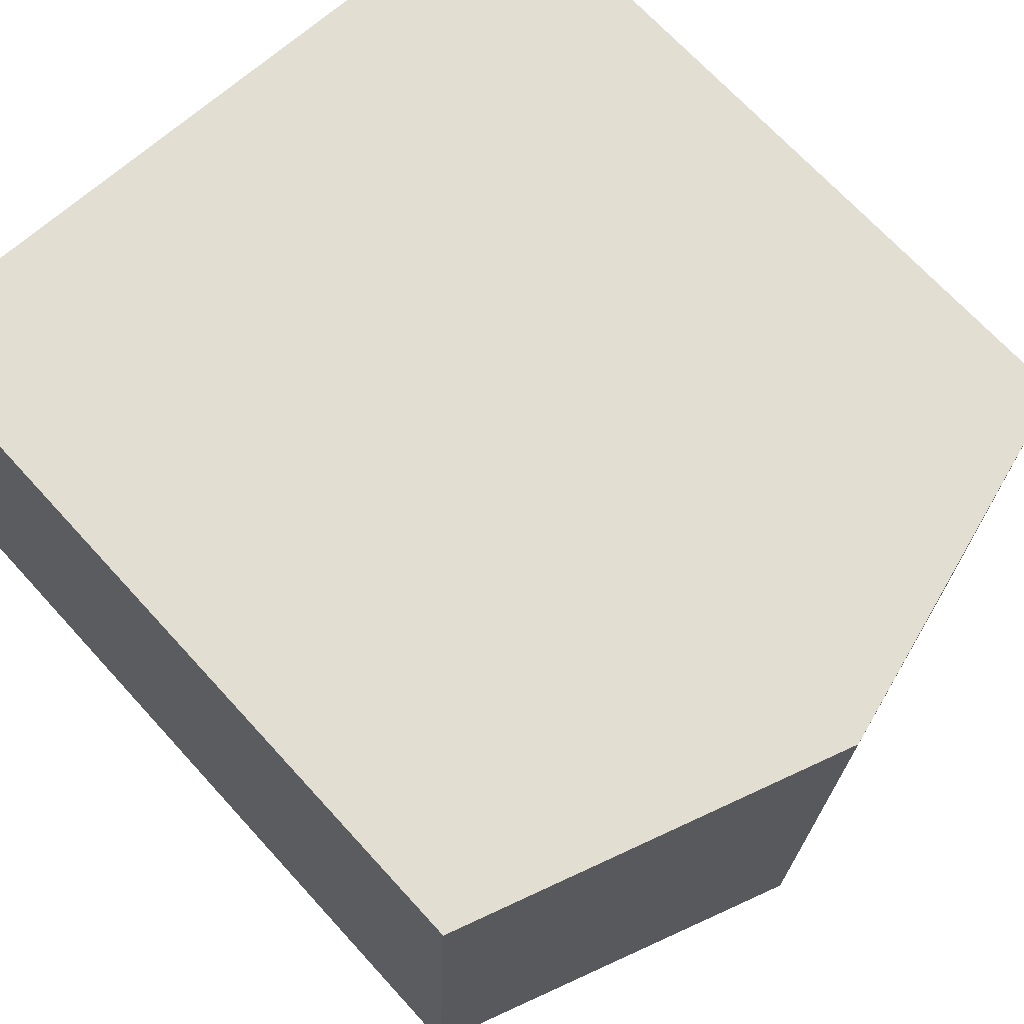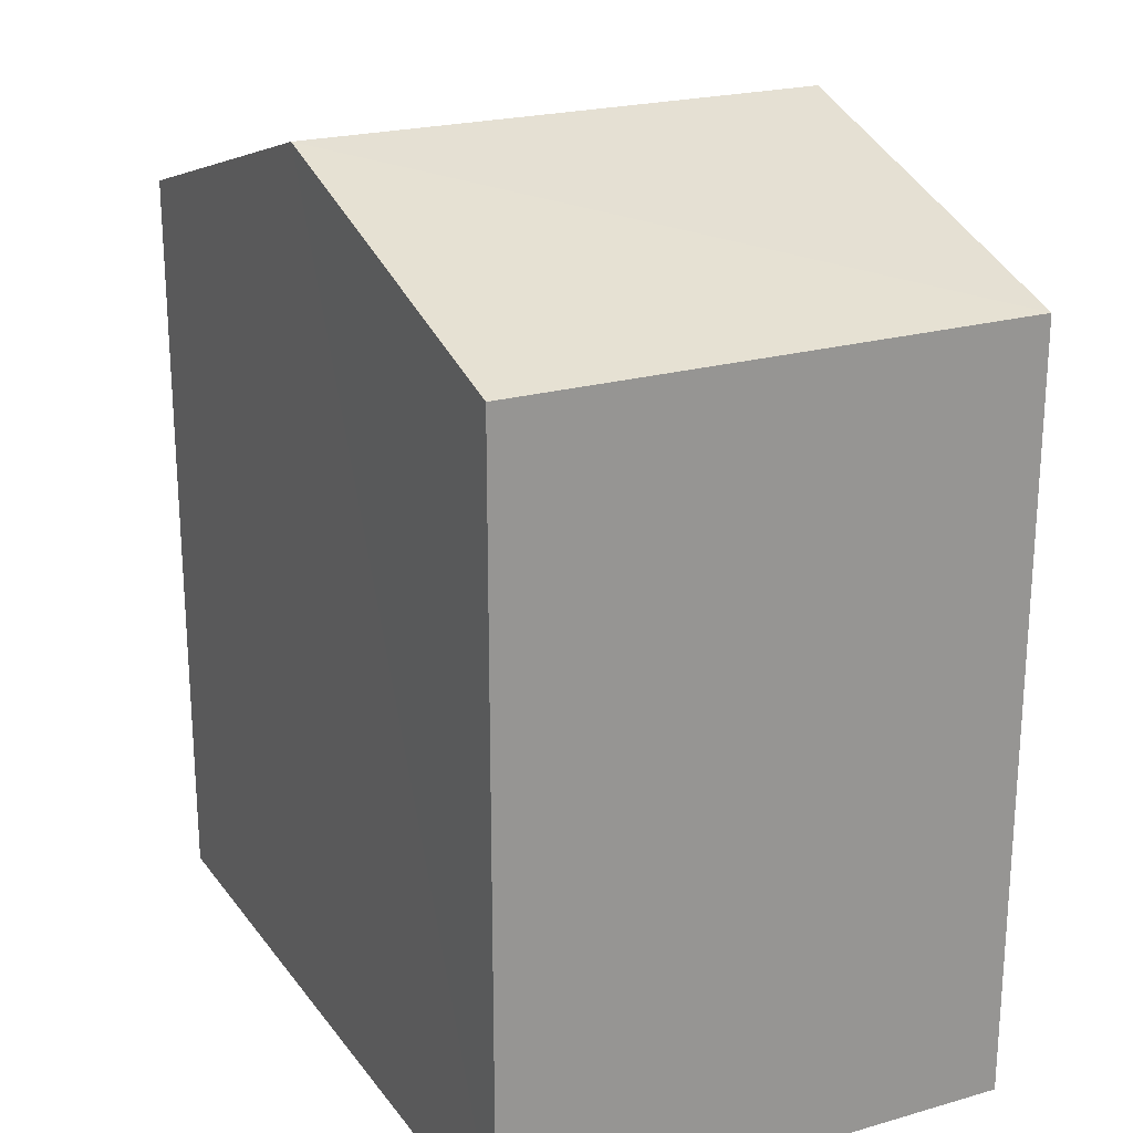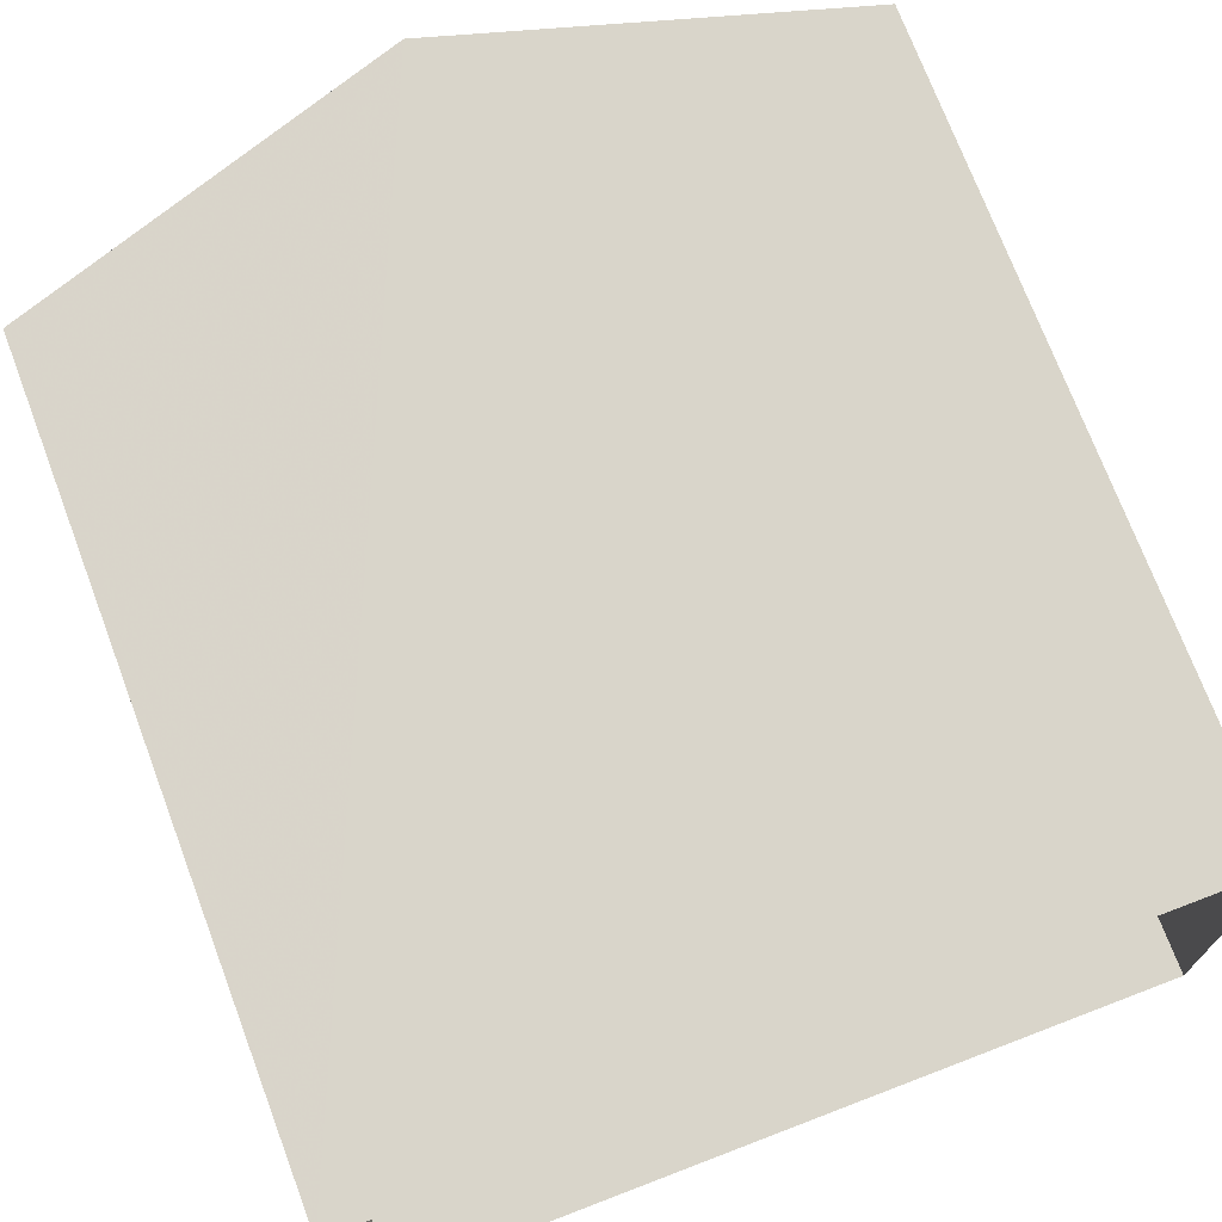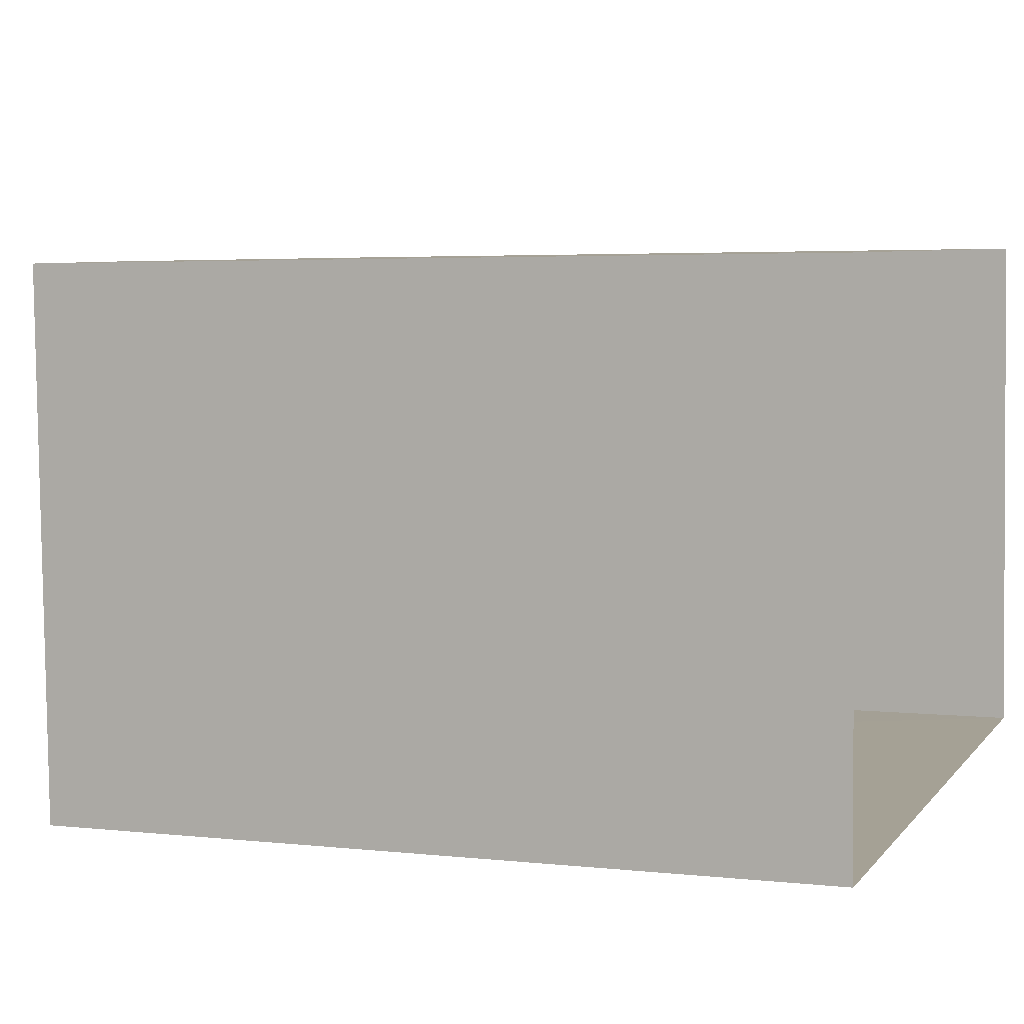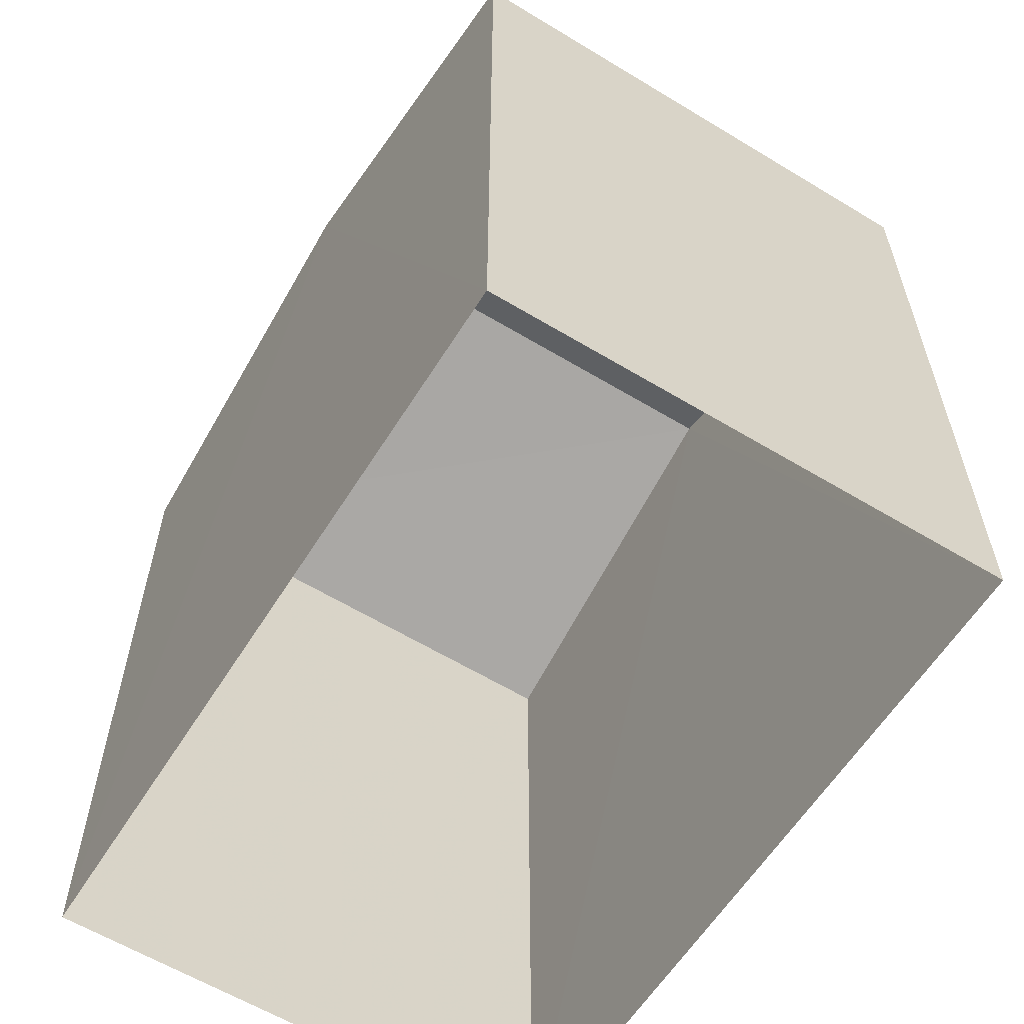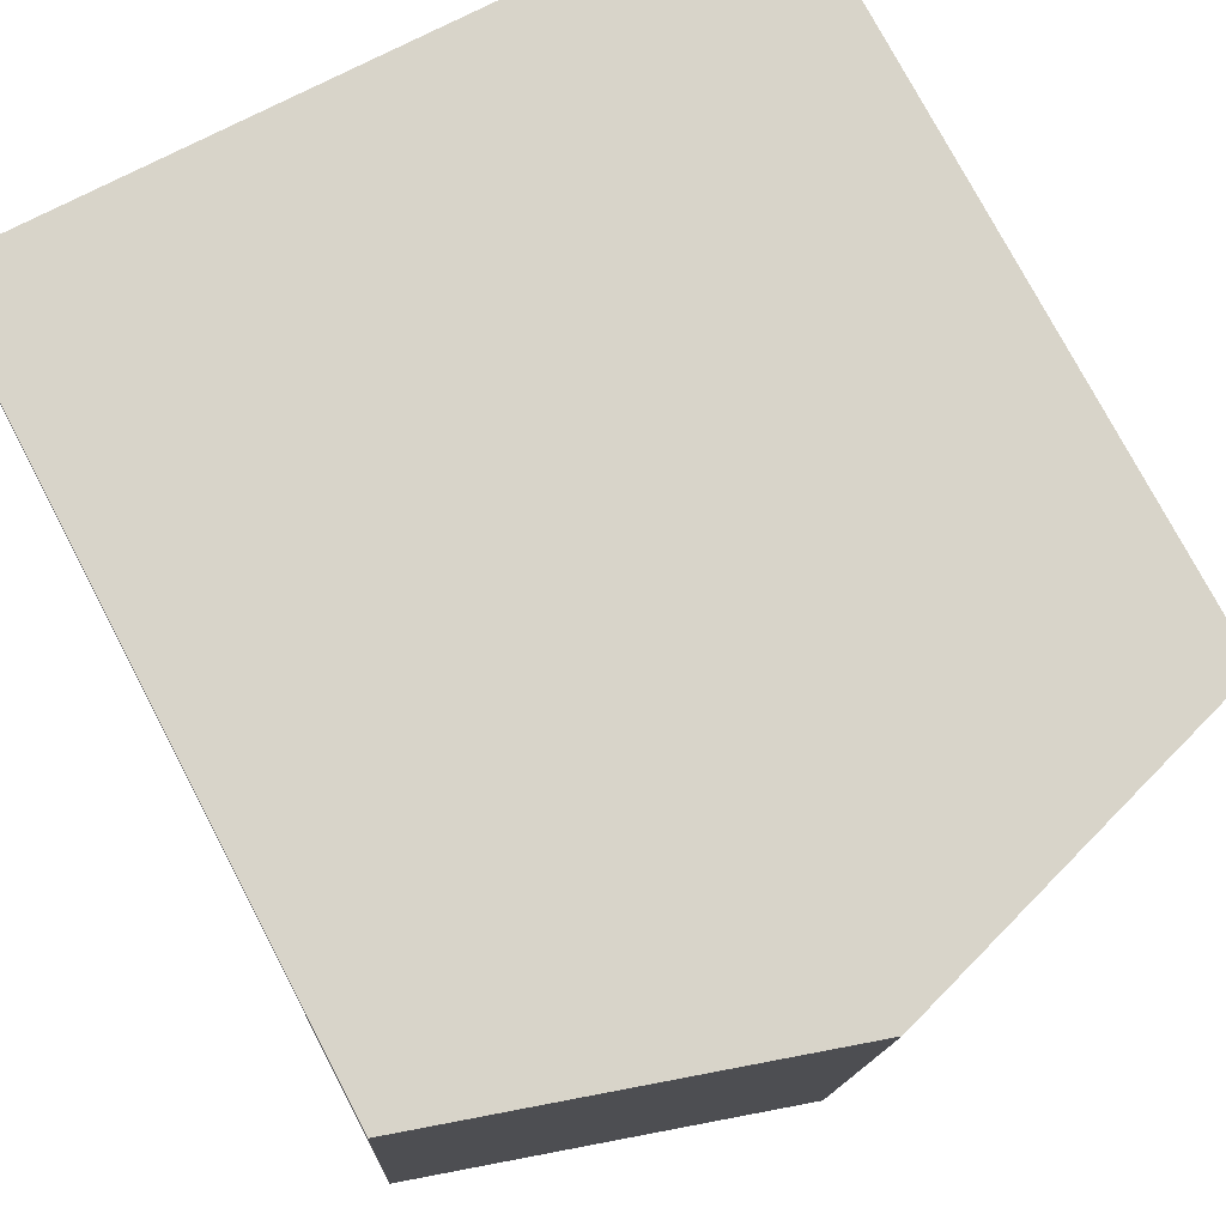
<metadata>
{"format":"obj","ext":"obj","renderer":"f3d","projection":"perspective","resolution":1024,"background":"white","views":[{"elev":69.6,"azim":-42.3,"up":"+Y"},{"elev":22.3,"azim":61.1,"up":"+Z"},{"elev":73.2,"azim":159.3,"up":"+Y"},{"elev":3.9,"azim":110.4,"up":"+Y"},{"elev":-59.8,"azim":-124.3,"up":"+Z"},{"elev":76.8,"azim":-27.9,"up":"+Y"}]}
</metadata>
<code>
v -3.729e+05 -1.05e+05 24.97
v -3.729e+05 -1.05e+05 24.97
v -3.729e+05 -1.05e+05 24.97
v -3.729e+05 -1.05e+05 24.97
v -3.729e+05 -1.05e+05 32.02
v -3.729e+05 -1.05e+05 31.08
v -3.729e+05 -1.05e+05 32.03
v -3.729e+05 -1.05e+05 31.07
v -3.729e+05 -1.05e+05 31.07
v -3.729e+05 -1.05e+05 31.07
f 1 2 3
f 4 1 3
f 5 6 7
f 5 8 6
f 7 9 5
f 7 10 9
f 6 3 7
f 3 2 7
f 2 10 7
f 6 4 3
f 6 8 4
f 10 2 1
f 9 10 1
f 9 1 5
f 1 4 5
f 4 8 5

</code>
